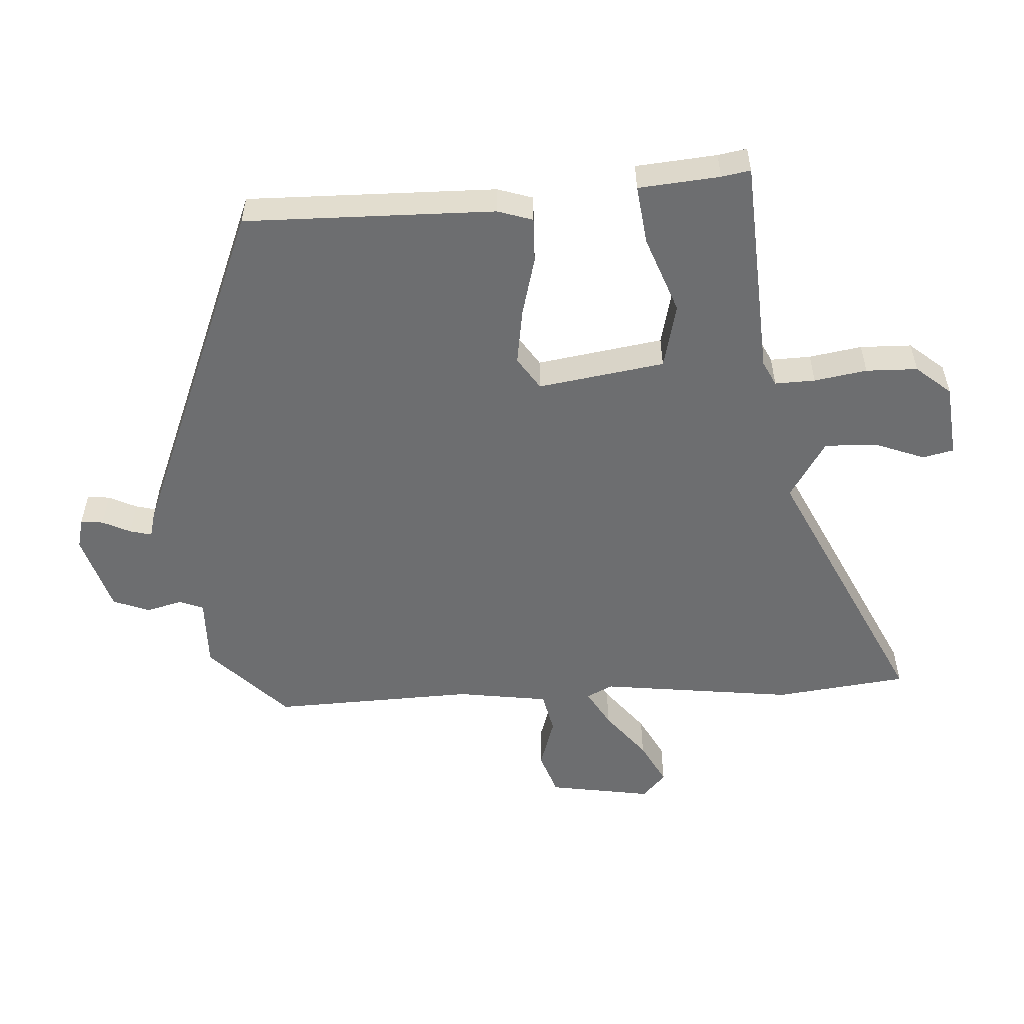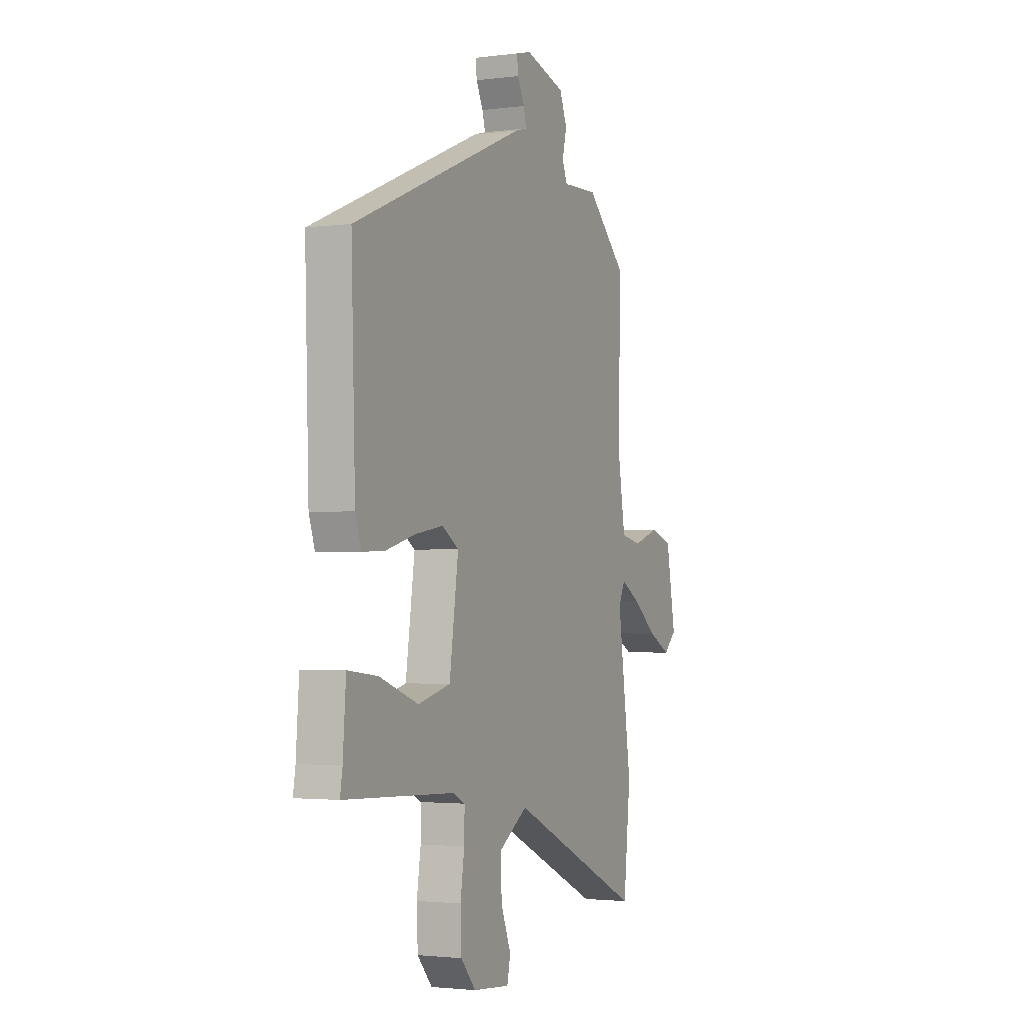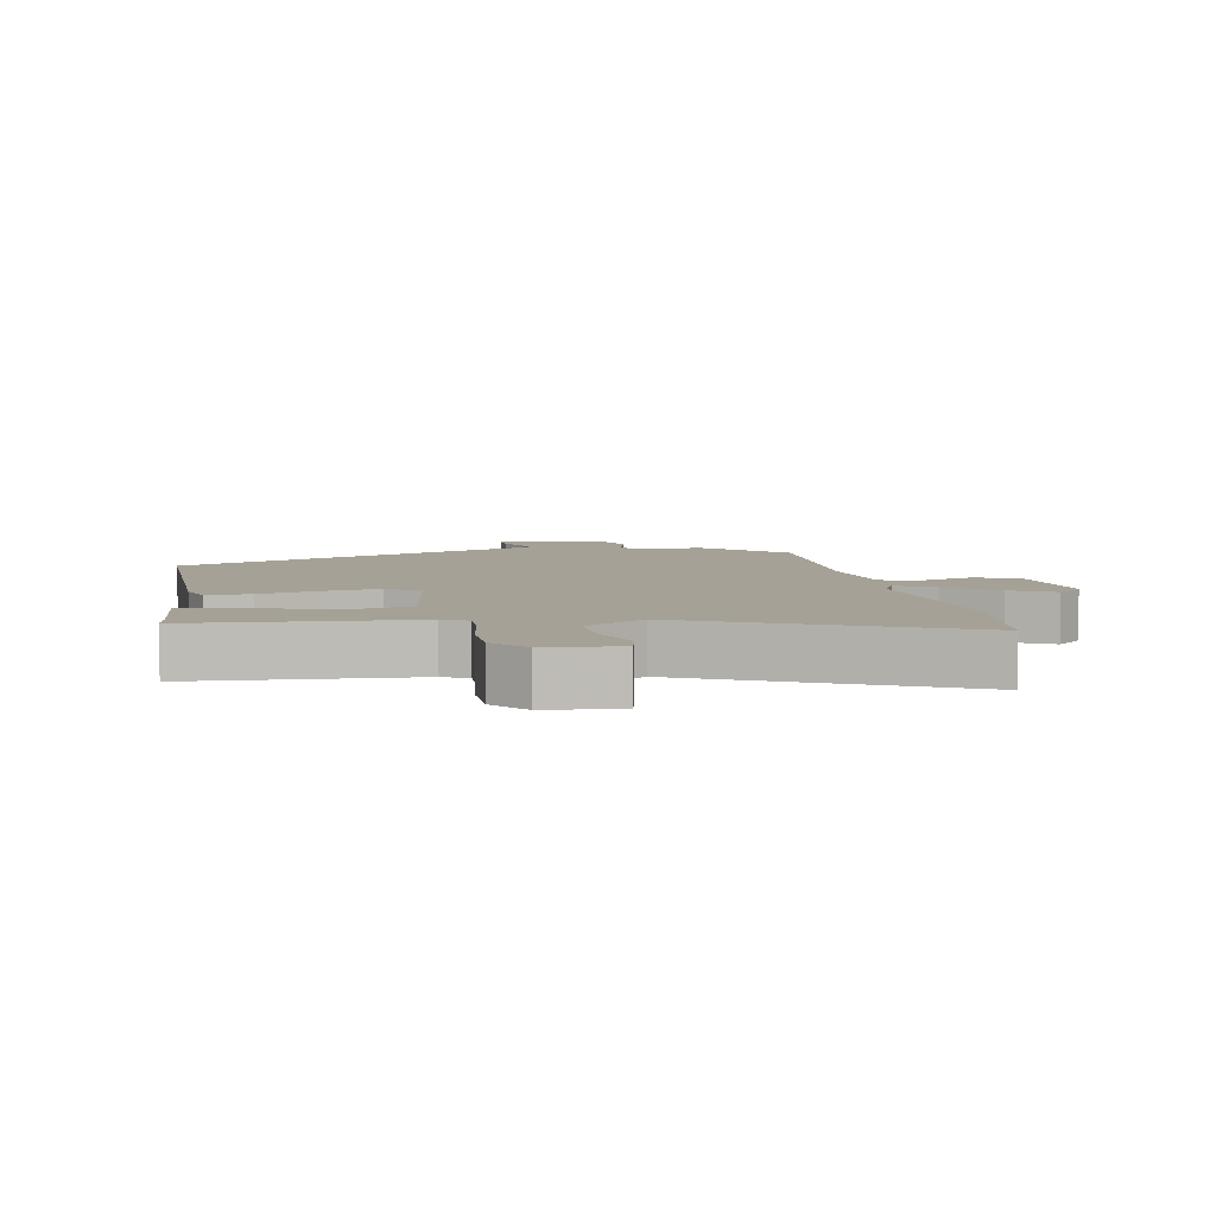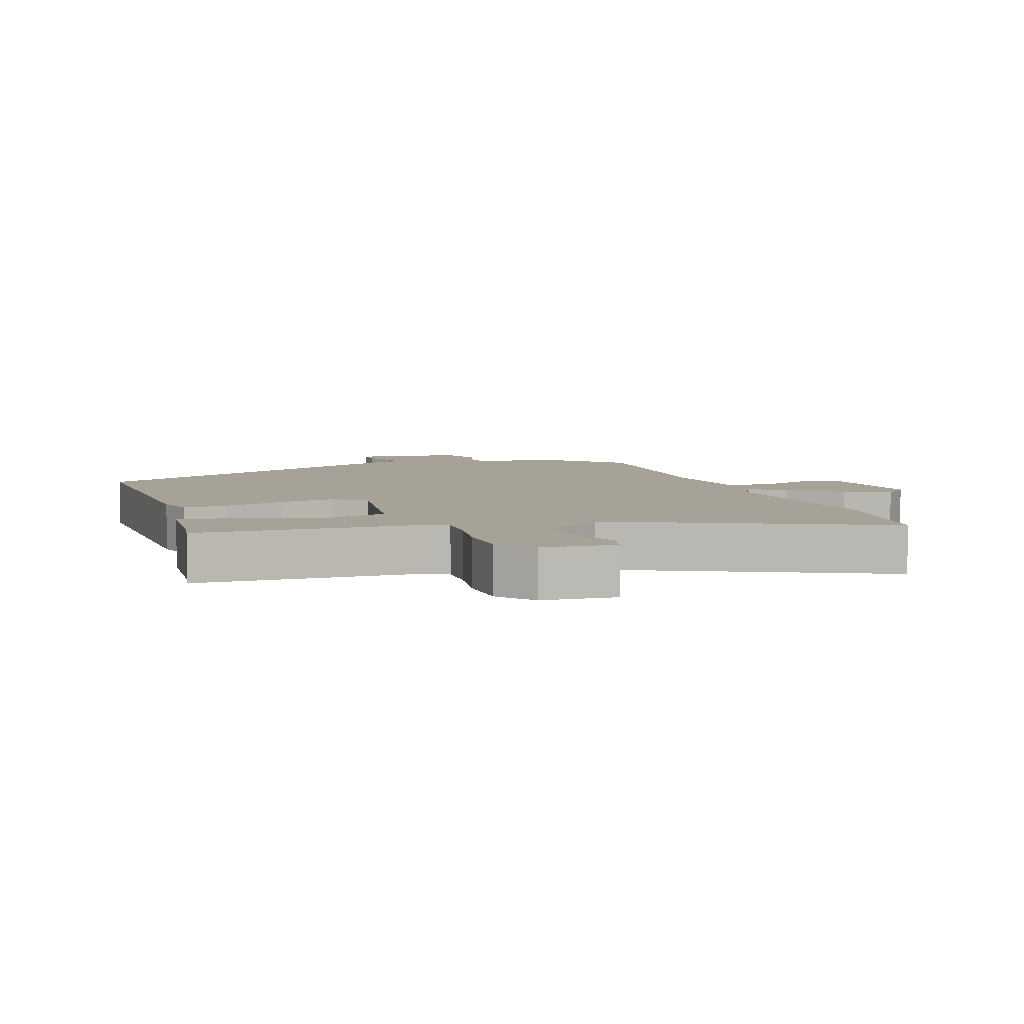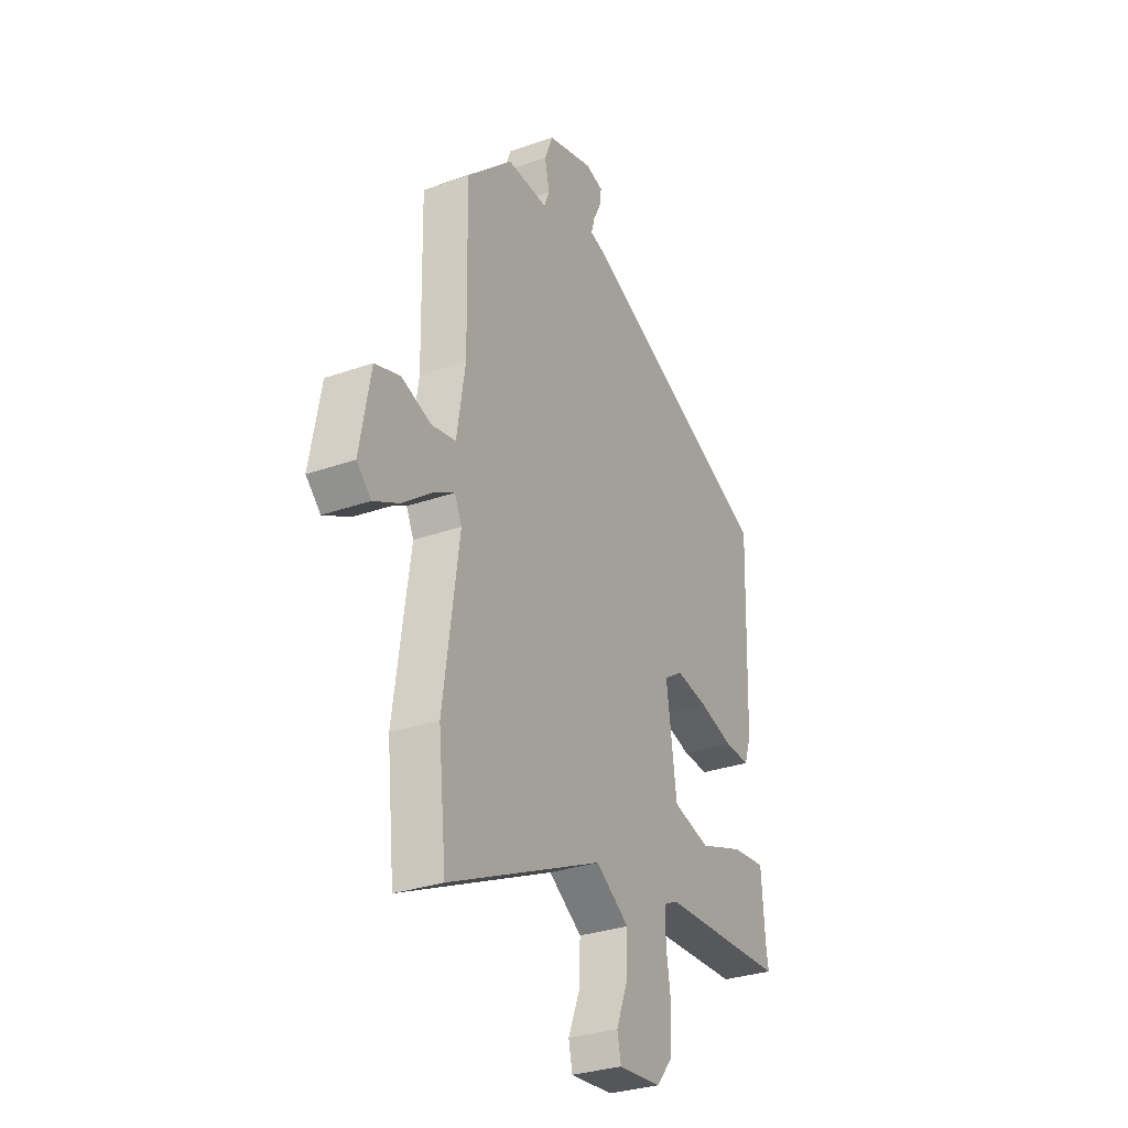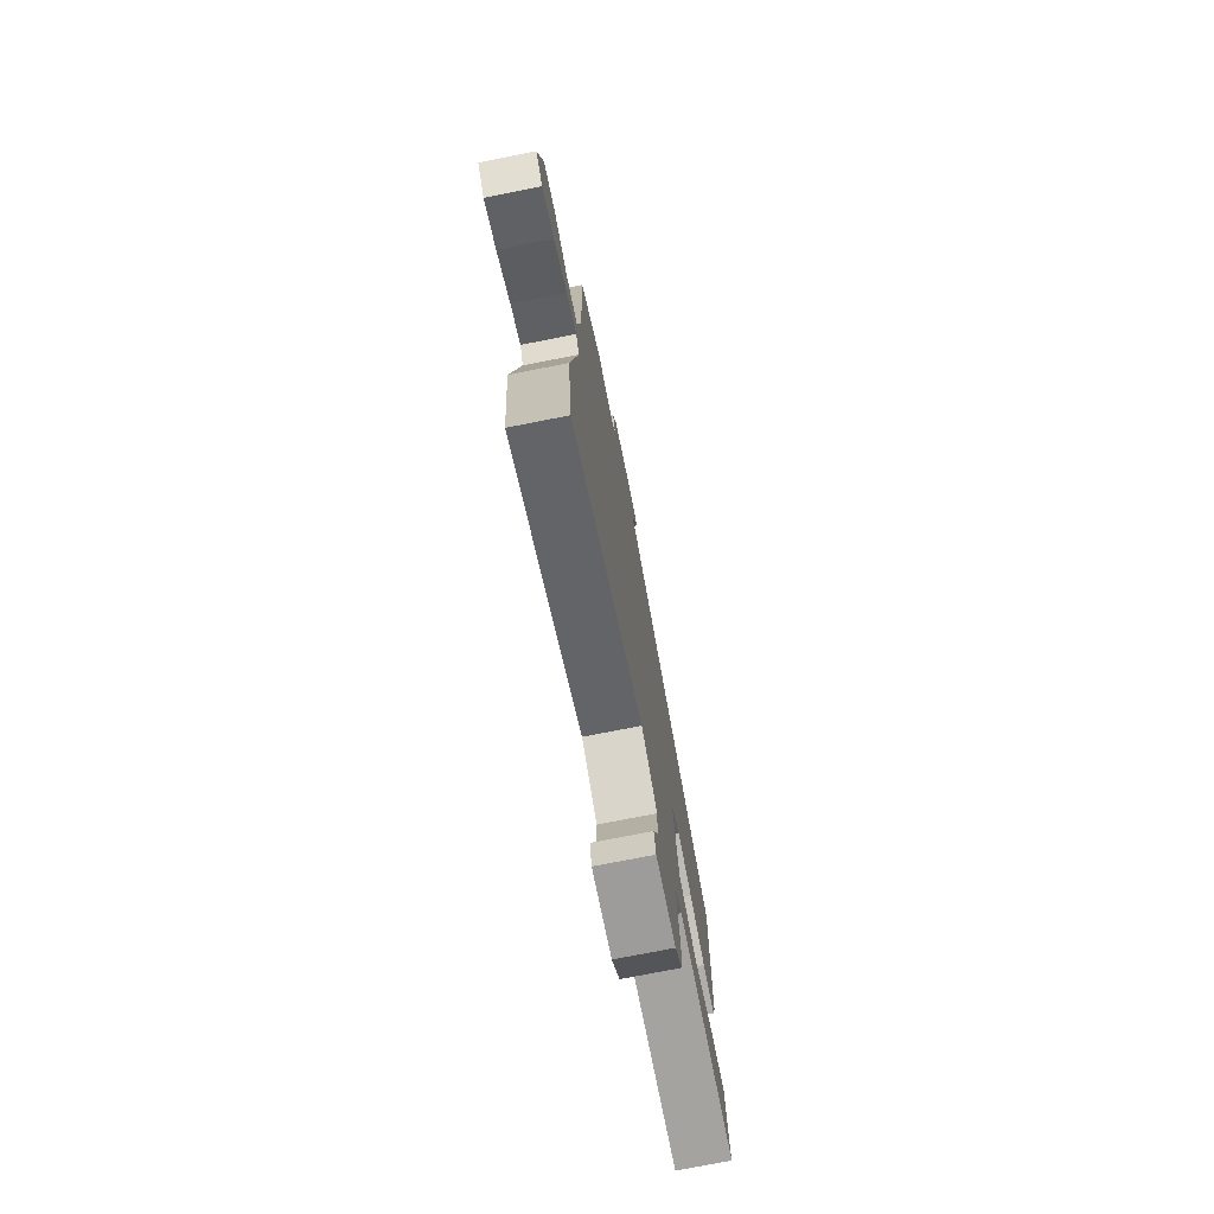
<metadata>
{"format":"obj","ext":"obj","renderer":"f3d","projection":"perspective","resolution":1024,"background":"white","views":[{"elev":-54.2,"azim":94.3,"up":"+Y"},{"elev":-2.3,"azim":114.6,"up":"+Z"},{"elev":6.2,"azim":170.3,"up":"+Y"},{"elev":6.4,"azim":161.0,"up":"+Y"},{"elev":-30.7,"azim":-63.2,"up":"+Z"},{"elev":-75.2,"azim":-78.9,"up":"+Z"}]}
</metadata>
<code>
v -0.465 0.07 0.379
v -0.345 0.07 0.492
v -0.238 0.07 0.488
v -0.223 0.07 0.524
v -0.236 0.07 0.579
v -0.214 0.07 0.634
v -0.093 0.07 0.669
v -0.047 0.07 0.657
v -0.051 0.07 0.623
v -0.072 0.07 0.581
v -0.081 0.07 0.548
v -0.045 0.07 0.538
v 0.479 0.07 0.317
v 0.467 0.07 -0.061
v 0.449 0.07 -0.114
v 0.381 0.07 -0.111
v 0.291 0.07 -0.086
v 0.207 0.07 -0.072
v 0.157 0.07 -0.104
v 0.184 0.07 -0.296
v 0.282 0.07 -0.321
v 0.4 0.07 -0.279
v 0.49 0.07 -0.269
v 0.499 0.07 -0.392
v 0.506 0.07 -0.436
v 0.173 0.07 -0.451
v 0.135 0.07 -0.469
v 0.136 0.07 -0.53
v 0.148 0.07 -0.61
v 0.145 0.07 -0.688
v 0.1 0.07 -0.74
v -0.012 0.07 -0.75
v -0.022 0.07 -0.703
v 0.008 0.07 -0.628
v 0.012 0.07 -0.548
v -0.076 0.07 -0.491
v -0.481 0.07 -0.678
v -0.502 0.07 -0.477
v -0.461 0.07 -0.184
v -0.48 0.07 -0.144
v -0.537 0.07 -0.176
v -0.611 0.07 -0.233
v -0.678 0.07 -0.267
v -0.716 0.07 -0.231
v -0.688 0.07 -0.075
v -0.622 0.07 -0.053
v -0.544 0.07 -0.079
v -0.481 0.07 -0.066
v -0.459 0.07 0.072
v -0.465 0 0.379
v -0.345 0 0.492
v -0.238 0 0.488
v -0.223 0 0.524
v -0.236 0 0.579
v -0.214 0 0.634
v -0.093 0 0.669
v -0.047 0 0.657
v -0.051 0 0.623
v -0.072 0 0.581
v -0.081 0 0.548
v -0.045 0 0.538
v 0.479 0 0.317
v 0.467 0 -0.061
v 0.449 0 -0.114
v 0.381 0 -0.111
v 0.291 0 -0.086
v 0.207 0 -0.072
v 0.157 0 -0.104
v 0.184 0 -0.296
v 0.282 0 -0.321
v 0.4 0 -0.279
v 0.49 0 -0.269
v 0.499 0 -0.392
v 0.506 0 -0.436
v 0.173 0 -0.451
v 0.135 0 -0.469
v 0.136 0 -0.53
v 0.148 0 -0.61
v 0.145 0 -0.688
v 0.1 0 -0.74
v -0.012 0 -0.75
v -0.022 0 -0.703
v 0.008 0 -0.628
v 0.012 0 -0.548
v -0.076 0 -0.491
v -0.481 0 -0.678
v -0.502 0 -0.477
v -0.461 0 -0.184
v -0.48 0 -0.144
v -0.537 0 -0.176
v -0.611 0 -0.233
v -0.678 0 -0.267
v -0.716 0 -0.231
v -0.688 0 -0.075
v -0.622 0 -0.053
v -0.544 0 -0.079
v -0.481 0 -0.066
v -0.459 0 0.072
f 44 45 46 47
f 44 47 48
f 41 42 43 44
f 40 41 44 48
f 39 40 48 49
f 36 37 38 39
f 35 36 39 49
f 31 32 33 34
f 31 34 35
f 28 29 30 31
f 27 28 31 35
f 24 25 26
f 22 23 24 26
f 21 22 26 27
f 20 21 27 35
f 14 15 16 17
f 14 17 18
f 11 12 13 14
f 11 14 18
f 7 8 9 10
f 7 10 11
f 4 5 6 7
f 3 4 7 11
f 49 1 2 3
f 19 20 35 49
f 18 19 49
f 3 11 18 49
f 96 95 94 93
f 97 96 93
f 93 92 91 90
f 97 93 90 89
f 98 97 89 88
f 88 87 86 85
f 98 88 85 84
f 83 82 81 80
f 84 83 80
f 80 79 78 77
f 84 80 77 76
f 75 74 73
f 75 73 72 71
f 76 75 71 70
f 84 76 70 69
f 66 65 64 63
f 67 66 63
f 63 62 61 60
f 67 63 60
f 59 58 57 56
f 60 59 56
f 56 55 54 53
f 60 56 53 52
f 52 51 50 98
f 98 84 69 68
f 98 68 67
f 98 67 60 52
f 1 50 51 2
f 2 51 52 3
f 3 52 53 4
f 4 53 54 5
f 5 54 55 6
f 6 55 56 7
f 7 56 57 8
f 8 57 58 9
f 9 58 59 10
f 10 59 60 11
f 11 60 61 12
f 12 61 62 13
f 13 62 63 14
f 14 63 64 15
f 15 64 65 16
f 16 65 66 17
f 17 66 67 18
f 18 67 68 19
f 19 68 69 20
f 20 69 70 21
f 21 70 71 22
f 22 71 72 23
f 23 72 73 24
f 24 73 74 25
f 25 74 75 26
f 26 75 76 27
f 27 76 77 28
f 28 77 78 29
f 29 78 79 30
f 30 79 80 31
f 31 80 81 32
f 32 81 82 33
f 33 82 83 34
f 34 83 84 35
f 35 84 85 36
f 36 85 86 37
f 37 86 87 38
f 38 87 88 39
f 39 88 89 40
f 40 89 90 41
f 41 90 91 42
f 42 91 92 43
f 43 92 93 44
f 44 93 94 45
f 45 94 95 46
f 46 95 96 47
f 47 96 97 48
f 48 97 98 49
f 49 98 50 1

</code>
